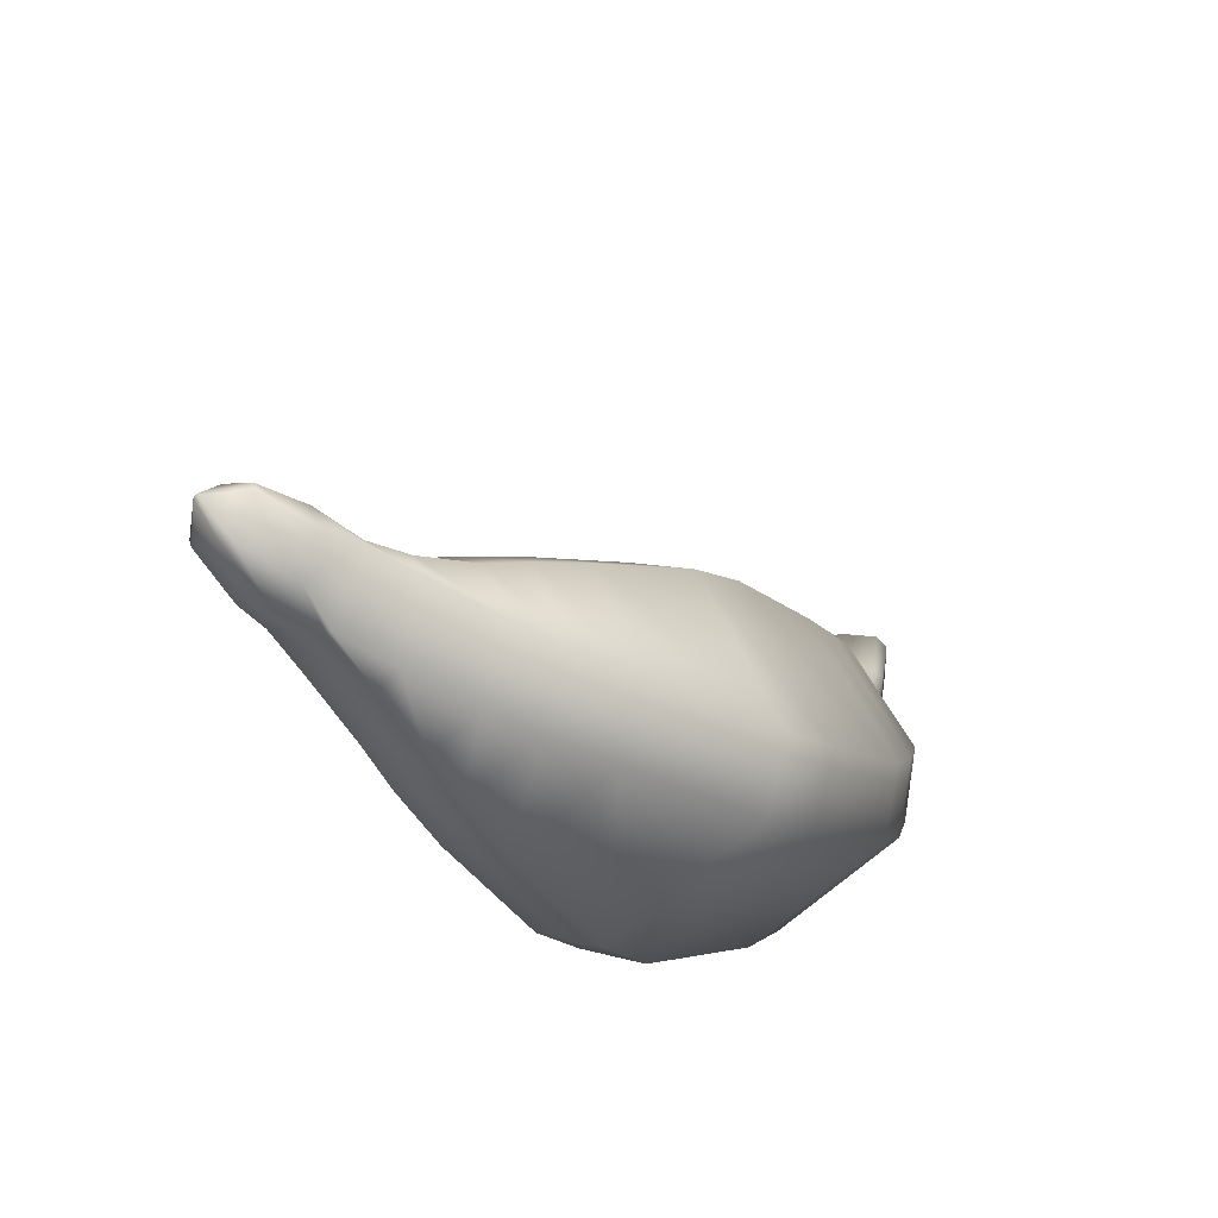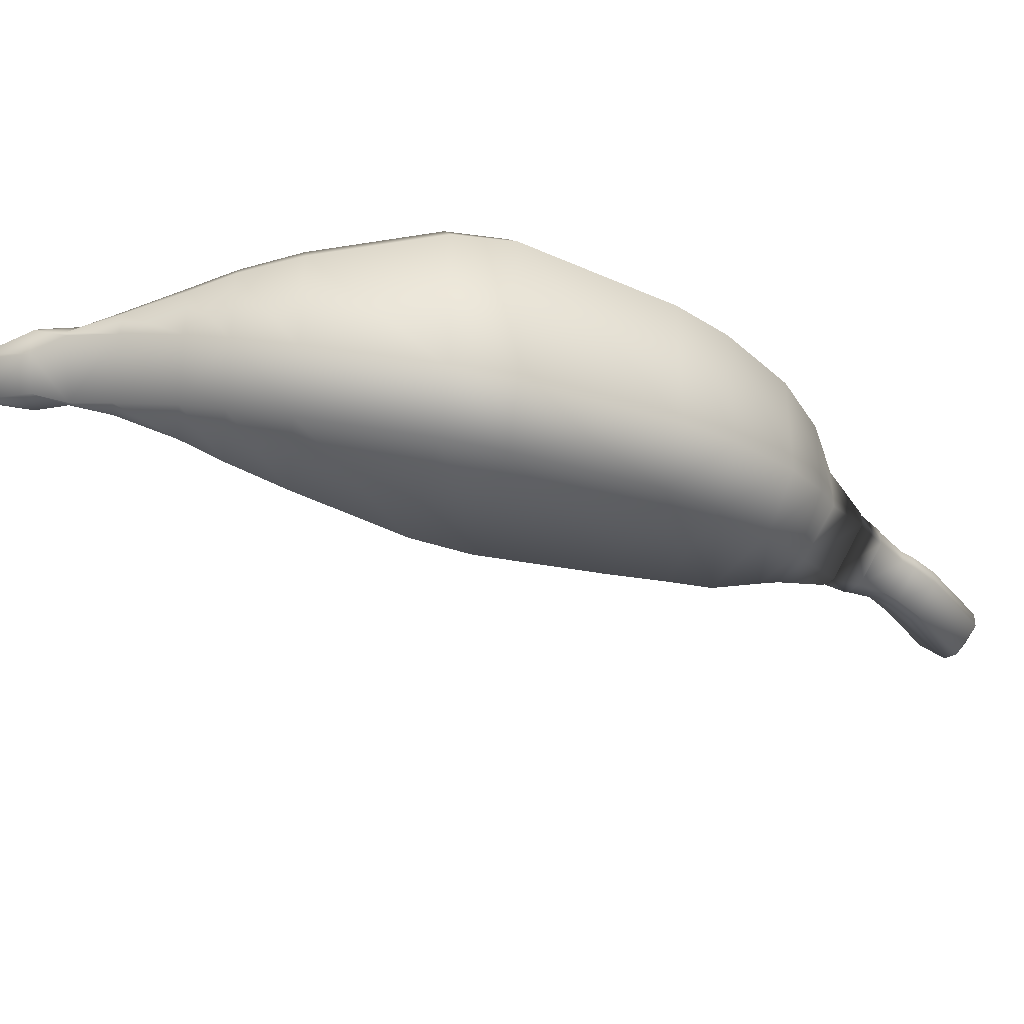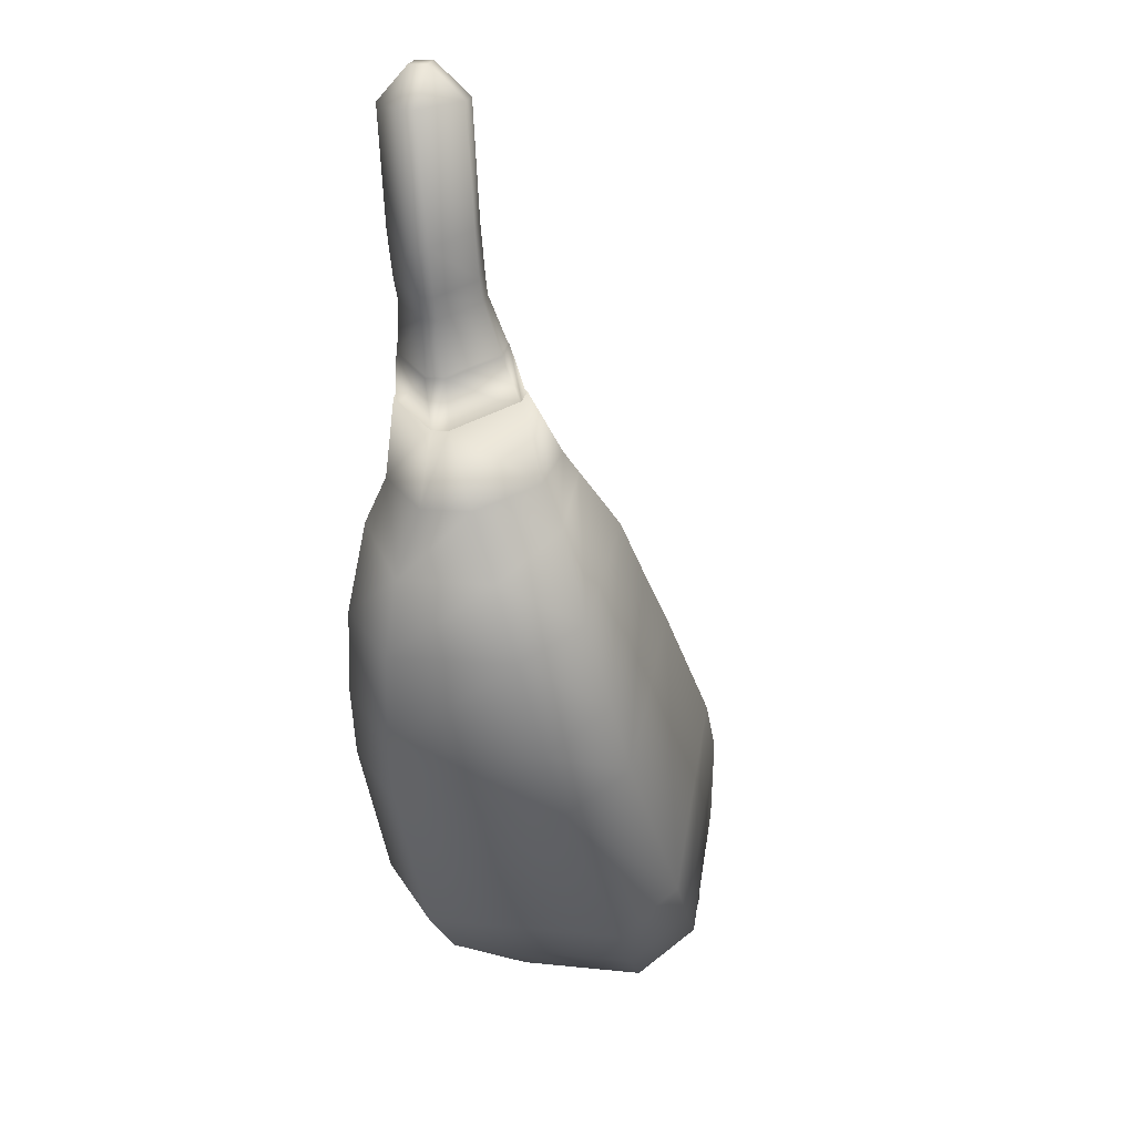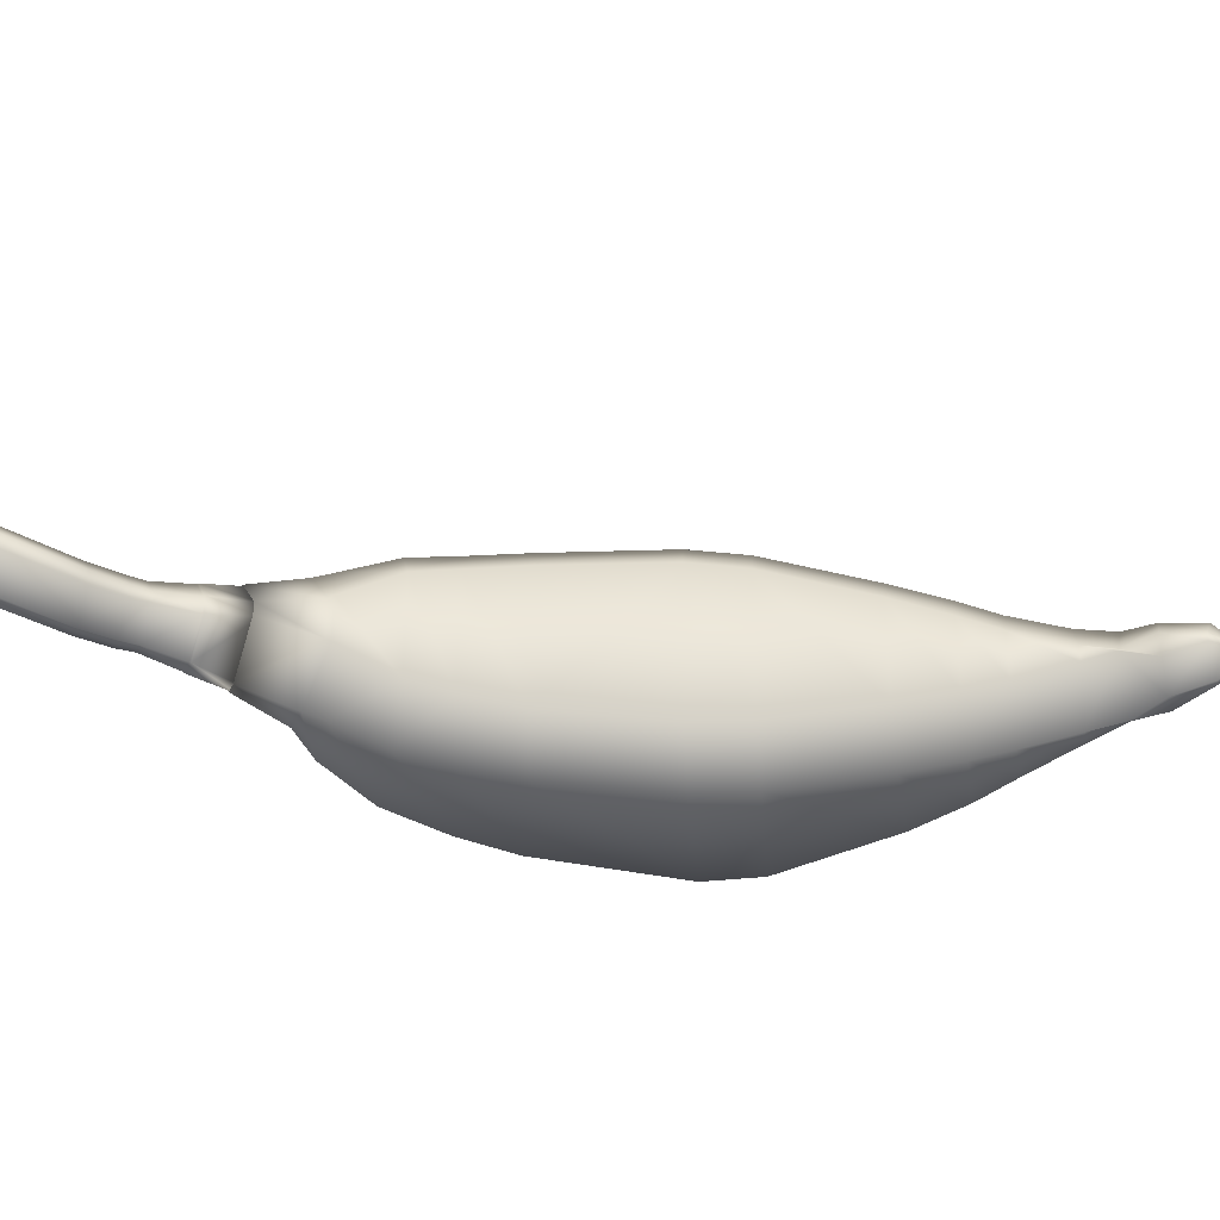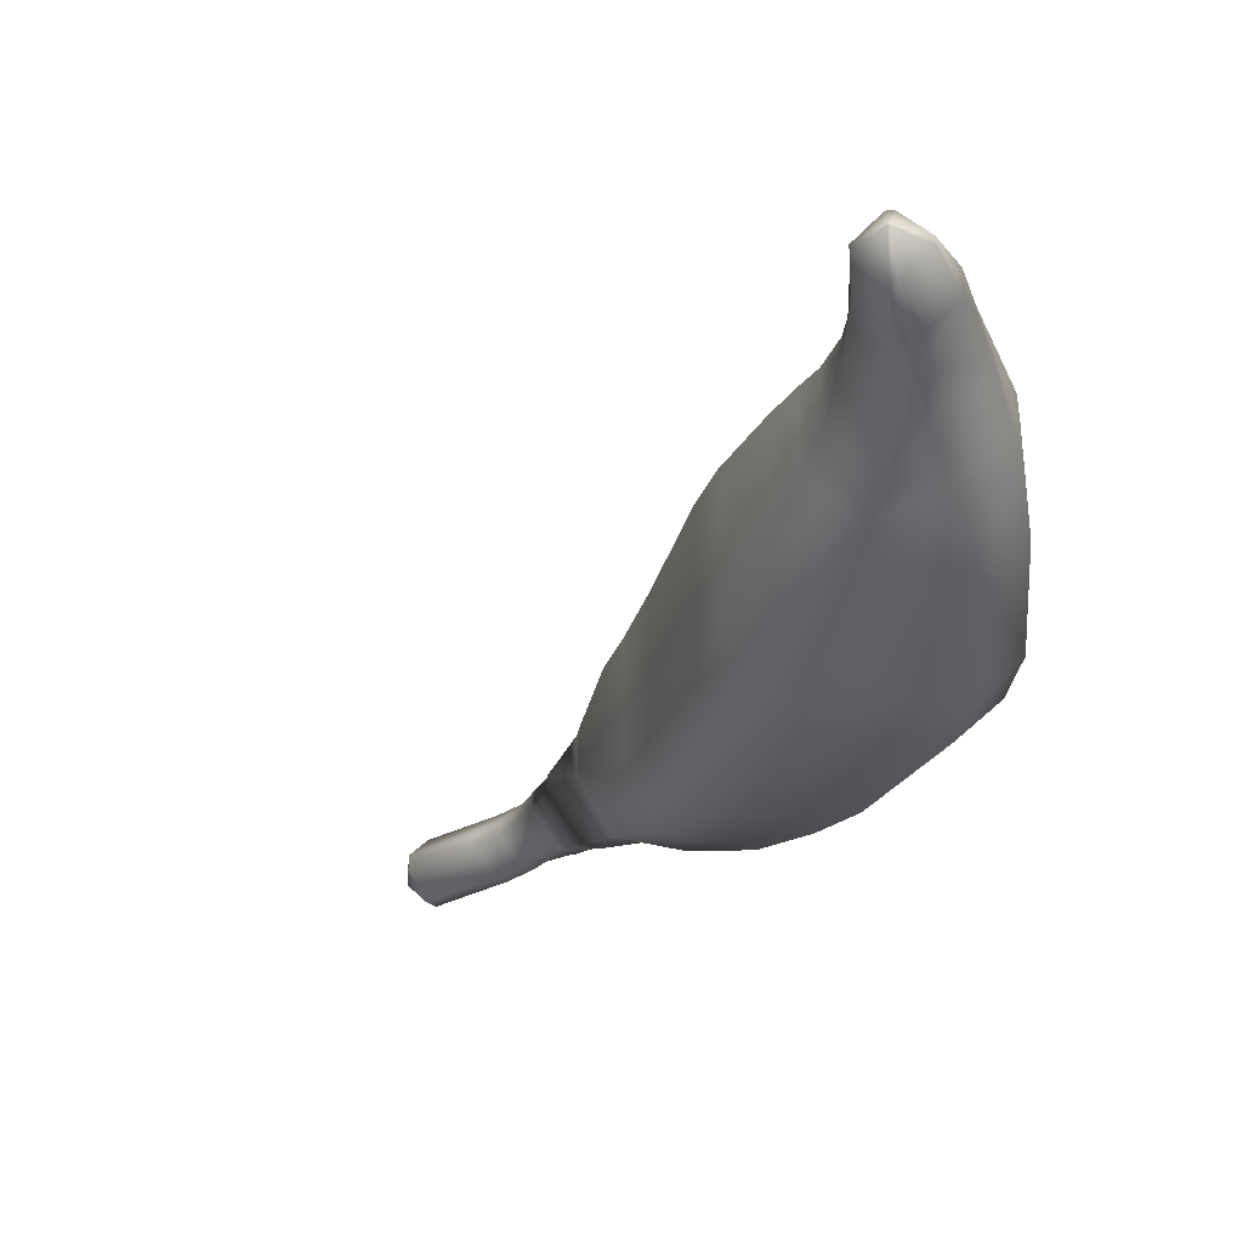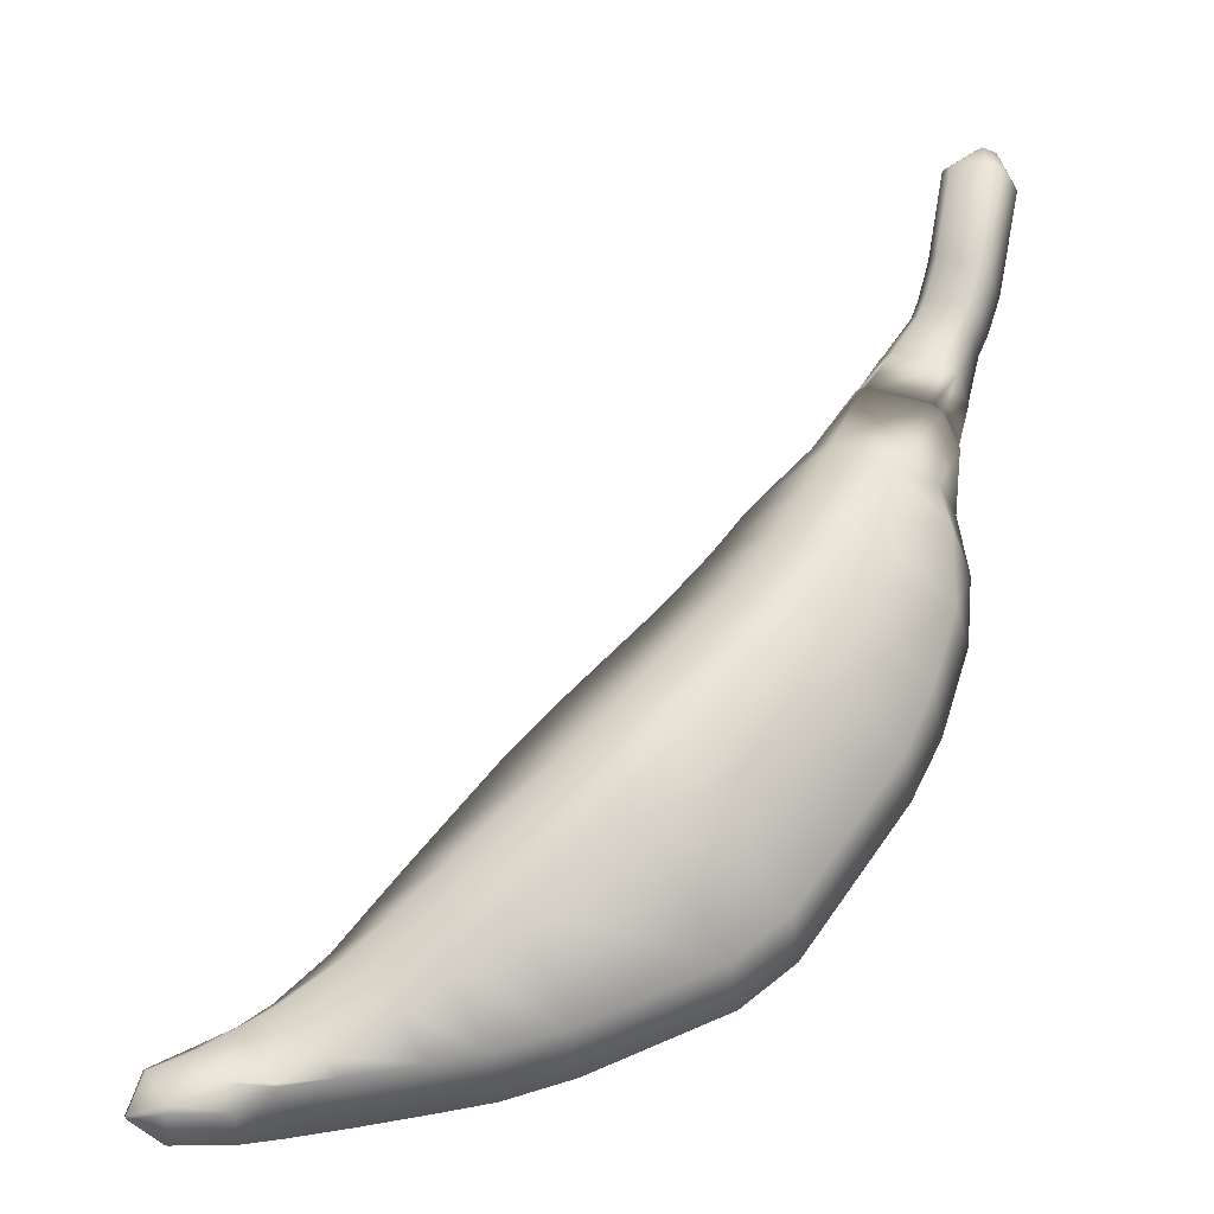
<metadata>
{"format":"obj","ext":"obj","renderer":"f3d","projection":"perspective","resolution":1024,"background":"white","views":[{"elev":-63.4,"azim":-46.9,"up":"+Y"},{"elev":-35.7,"azim":23.3,"up":"+Z"},{"elev":9.2,"azim":107.0,"up":"+Y"},{"elev":-33.4,"azim":-140.0,"up":"+Z"},{"elev":-30.6,"azim":-62.7,"up":"+Z"},{"elev":-7.5,"azim":-21.8,"up":"+Y"}]}
</metadata>
<code>
o chili_Cube
v 2.319 1.688 -0.7854
v 1.923 1.038 -0.8571
v 1.558 1.431 -1.401
v 1.942 2.129 -1.316
v 2.319 1.688 0.7854
v 1.942 2.129 1.316
v 1.558 1.431 1.401
v 1.923 1.038 0.8571
v 0.2907 -0.07662 1.542
v -0.3156 -0.537 1.498
v -0.009331 -0.9816 0.9593
v 0.605 -0.5308 1.008
v 0.2907 -0.07662 -1.542
v 0.605 -0.5308 -1.008
v -0.009331 -0.9816 -0.9593
v -0.3156 -0.537 -1.498
v 0.8851 3.257 -1.329
v 0.3659 2.708 -1.429
v -0.005353 3.104 -0.8955
v 0.51 3.665 -0.7801
v 0.8851 3.257 1.329
v 0.51 3.665 0.7801
v -0.005354 3.104 0.8955
v 0.3659 2.708 1.429
v -1.417 1.03 1.495
v -0.8581 1.557 1.546
v -1.178 2.001 1.002
v -1.725 1.47 0.9563
v -1.417 1.03 -1.495
v -1.725 1.47 -0.9563
v -1.178 2.001 -1.002
v -0.8581 1.557 -1.546
v 2.845 3.386 -0.4795
v 2.714 2.635 -0.6432
v 2.29 2.965 -1.177
v 2.367 3.837 -0.9661
v 2.845 3.386 0.4795
v 2.367 3.837 0.9661
v 2.29 2.965 1.177
v 2.714 2.635 0.6432
v 1.731 4.311 -0.9355
v 1.287 3.765 -1.218
v 0.8563 4.103 -0.6694
v 1.36 4.675 -0.2937
v 1.731 4.311 0.9355
v 1.36 4.675 0.2937
v 0.8563 4.103 0.6694
v 1.287 3.765 1.218
v -2.236 -1.822 0.4734
v -1.506 -1.604 0.6525
v -1.78 -1.146 1.194
v -2.513 -1.356 1.01
v -2.236 -1.822 -0.4734
v -2.513 -1.356 -1.01
v -1.78 -1.146 -1.194
v -1.506 -1.604 -0.6525
v -2.993 -0.538 1.02
v -2.448 -0.005322 1.209
v -2.729 0.4625 0.6734
v -3.267 -0.07627 0.4783
v -2.993 -0.538 -1.02
v -3.267 -0.07627 -0.4783
v -2.729 0.4625 -0.6734
v -2.448 -0.005322 -1.209
v -3.522 -2.047 0.141
v -2.77 -1.922 0.315
v -3.046 -1.456 0.8545
v -3.842 -1.571 0.6688
v -3.522 -2.047 -0.141
v -3.842 -1.571 -0.6689
v -3.046 -1.456 -0.8545
v -2.77 -1.922 -0.315
v -3.961 -1.371 0.6583
v -3.374 -0.9186 0.8561
v -3.648 -0.4551 0.318
v -4.253 -0.9182 0.107
v -3.961 -1.371 -0.6583
v -4.253 -0.9182 -0.107
v -3.648 -0.4551 -0.318
v -3.374 -0.9186 -0.8561
v -4.606 -2.175 0.1689
v -4.168 -2.142 0.025
v -4.381 -1.649 0.5538
v -4.751 -1.878 0.4705
v -4.606 -2.175 -0.1689
v -4.751 -1.878 -0.4705
v -4.381 -1.649 -0.5538
v -4.168 -2.142 -0.025
v -4.873 -1.599 0.4705
v -4.395 -1.621 0.5637
v -4.608 -1.123 0.01234
v -5.003 -1.315 0.1518
v -4.873 -1.599 -0.4705
v -5.003 -1.315 -0.1518
v -4.608 -1.123 -0.01234
v -4.395 -1.621 -0.5637
v -5.249 -2.179 0.04991
v -5.339 -1.881 0.3614
v -5.617 -1.939 0.02156
v -5.249 -2.179 -0.04991
v -5.617 -1.939 -0.02157
v -5.339 -1.881 -0.3615
v -5.373 -1.801 0.3616
v -5.464 -1.502 0.05122
v -5.63 -1.909 0.02156
v -5.373 -1.801 -0.3616
v -5.63 -1.909 -0.02157
v -5.464 -1.502 -0.05122
v 2.968 4.793 -0.08497
v 2.812 4.047 -0.2555
v 2.333 4.261 -0.7658
v 2.485 5.032 -0.6238
v 2.968 4.793 0.08497
v 2.485 5.032 0.6238
v 2.333 4.261 0.7658
v 2.812 4.047 0.2555
v 2.333 5.108 -0.6238
v 1.918 4.511 -0.8413
v 1.406 4.721 -0.2521
v 1.848 5.342 -0.08497
v 2.333 5.108 0.6238
v 1.848 5.342 0.08497
v 1.406 4.721 0.2521
v 1.918 4.511 0.8413
v 3.074 5.268 -0.09721
v 2.925 4.708 -0.08497
v 2.443 4.948 -0.6238
v 2.708 5.451 -0.5071
v 3.074 5.268 0.09721
v 2.708 5.451 0.5071
v 2.443 4.948 0.6238
v 2.925 4.708 0.08497
v 2.5 5.555 -0.5071
v 2.291 5.024 -0.6238
v 1.809 5.265 -0.08497
v 2.167 5.721 -0.1352
v 2.534 5.538 0.5071
v 2.167 5.721 0.09721
v 1.809 5.265 0.08497
v 2.291 5.024 0.6238
v 3.213 5.8 -0.07655
v 3.076 5.292 -0.08779
v 2.709 5.474 -0.498
v 2.924 5.945 -0.4
v 3.213 5.8 0.07656
v 2.924 5.945 0.4
v 2.709 5.474 0.498
v 3.076 5.292 0.0878
v 2.787 6.013 -0.4
v 2.517 5.57 -0.498
v 2.184 5.735 -0.1264
v 2.497 6.158 -0.07682
v 2.787 6.013 0.4
v 2.497 6.158 0.07682
v 2.184 5.735 0.08836
v 2.551 5.553 0.498
v 3.467 6.437 -0.09065
v 3.317 6.005 -0.08354
v 3.029 6.152 -0.407
v 3.168 6.593 -0.4139
v 3.467 6.437 0.09065
v 3.168 6.593 0.4139
v 3.029 6.152 0.407
v 3.317 6.005 0.08354
v 3.024 6.665 -0.4139
v 2.879 6.226 -0.407
v 2.589 6.37 -0.0838
v 2.722 6.807 -0.09065
v 3.024 6.665 0.4139
v 2.722 6.807 0.09065
v 2.589 6.37 0.08381
v 2.879 6.226 0.407
v 3.707 7.629 -0.09065
v 3.391 7.699 -0.4139
v 3.461 8.014 -0.09065
v 3.707 7.629 0.09065
v 3.461 8.014 0.09065
v 3.391 7.699 0.4139
v 3.221 7.74 -0.4139
v 2.905 7.807 -0.09065
v 3.288 8.056 -0.09065
v 3.221 7.74 0.4139
v 3.288 8.056 0.09065
v 2.905 7.807 0.09065
f 18 3 13 32
f 28 30 63 59
f 19 31 27 23
f 21 6 39 48
f 20 22 47 43
f 4 17 42 35
f 44 46 123 119
f 15 11 50 56
f 7 24 26 9
f 2 8 12 14
f 69 65 82 88
f 10 25 58 51
f 29 16 55 64
f 37 33 110 116
f 77 70 87 96
f 61 54 71 80
f 60 62 79 75
f 52 57 74 67
f 92 94 108 104
f 76 78 95 91
f 68 73 90 83
f 85 81 97 100
f 84 89 103 98
f 99 105 107 101
f 93 86 102 106
f 36 41 118 111
f 53 49 66 72
f 45 38 115 124
f 1 2 3 4
f 5 6 7 8
f 9 10 11 12
f 13 14 15 16
f 17 18 19 20
f 21 22 23 24
f 25 26 27 28
f 29 30 31 32
f 33 34 35 36
f 37 38 39 40
f 41 42 43 44
f 45 46 47 48
f 49 50 51 52
f 53 54 55 56
f 57 58 59 60
f 61 62 63 64
f 65 66 67 68
f 69 70 71 72
f 73 74 75 76
f 77 78 79 80
f 81 82 83 84
f 85 86 87 88
f 89 90 91 92
f 93 94 95 96
f 97 98 99
f 100 101 102
f 103 104 105
f 106 107 108
f 1 5 8 2
f 2 14 13 3
f 3 18 17 4
f 7 9 12 8
f 6 21 24 7
f 11 15 14 12
f 9 26 25 10
f 16 29 32 13
f 19 23 22 20
f 18 32 31 19
f 23 27 26 24
f 27 31 30 28
f 33 37 40 34
f 35 42 41 36
f 38 45 48 39
f 43 47 46 44
f 21 48 47 22
f 42 17 20 43
f 5 40 39 6
f 34 1 4 35
f 49 53 56 50
f 51 58 57 52
f 54 61 64 55
f 59 63 62 60
f 15 56 55 16
f 63 30 29 64
f 10 51 50 11
f 28 59 58 25
f 65 69 72 66
f 67 74 73 68
f 70 77 80 71
f 75 79 78 76
f 61 80 79 62
f 74 57 60 75
f 66 49 52 67
f 53 72 71 54
f 81 85 88 82
f 83 90 89 84
f 86 93 96 87
f 91 95 94 92
f 76 91 90 73
f 82 65 68 83
f 69 88 87 70
f 95 78 77 96
f 99 101 100 97
f 98 103 105 99
f 101 107 106 102
f 104 108 107 105
f 85 100 102 86
f 108 94 93 106
f 84 98 97 81
f 103 89 92 104
f 111 118 117 112
f 119 123 122 120
f 37 116 115 38
f 123 46 45 124
f 36 111 110 33
f 118 41 44 119
f 5 1 34 40
f 113 109 126 132
f 120 122 139 135
f 136 138 155 151
f 112 117 134 127
f 129 125 142 148
f 121 114 131 140
f 161 157 173 176
f 128 133 150 143
f 145 141 158 164
f 137 130 147 156
f 168 170 184 180
f 153 146 163 172
f 152 154 171 167
f 144 149 166 159
f 160 165 179 174
f 175 181 183 177
f 169 162 178 182
f 109 110 111 112
f 113 114 115 116
f 117 118 119 120
f 121 122 123 124
f 125 126 127 128
f 129 130 131 132
f 133 134 135 136
f 137 138 139 140
f 141 142 143 144
f 145 146 147 148
f 149 150 151 152
f 153 154 155 156
f 157 158 159 160
f 161 162 163 164
f 165 166 167 168
f 169 170 171 172
f 173 174 175
f 176 177 178
f 179 180 181
f 182 183 184
f 109 113 116 110
f 114 121 124 115
f 125 129 132 126
f 127 134 133 128
f 130 137 140 131
f 135 139 138 136
f 113 132 131 114
f 139 122 121 140
f 112 127 126 109
f 134 117 120 135
f 141 145 148 142
f 143 150 149 144
f 146 153 156 147
f 151 155 154 152
f 129 148 147 130
f 155 138 137 156
f 128 143 142 125
f 150 133 136 151
f 157 161 164 158
f 159 166 165 160
f 162 169 172 163
f 167 171 170 168
f 153 172 171 154
f 166 149 152 167
f 158 141 144 159
f 145 164 163 146
f 175 177 176 173
f 174 179 181 175
f 177 183 182 178
f 180 184 183 181
f 161 176 178 162
f 184 170 169 182
f 160 174 173 157
f 179 165 168 180

</code>
